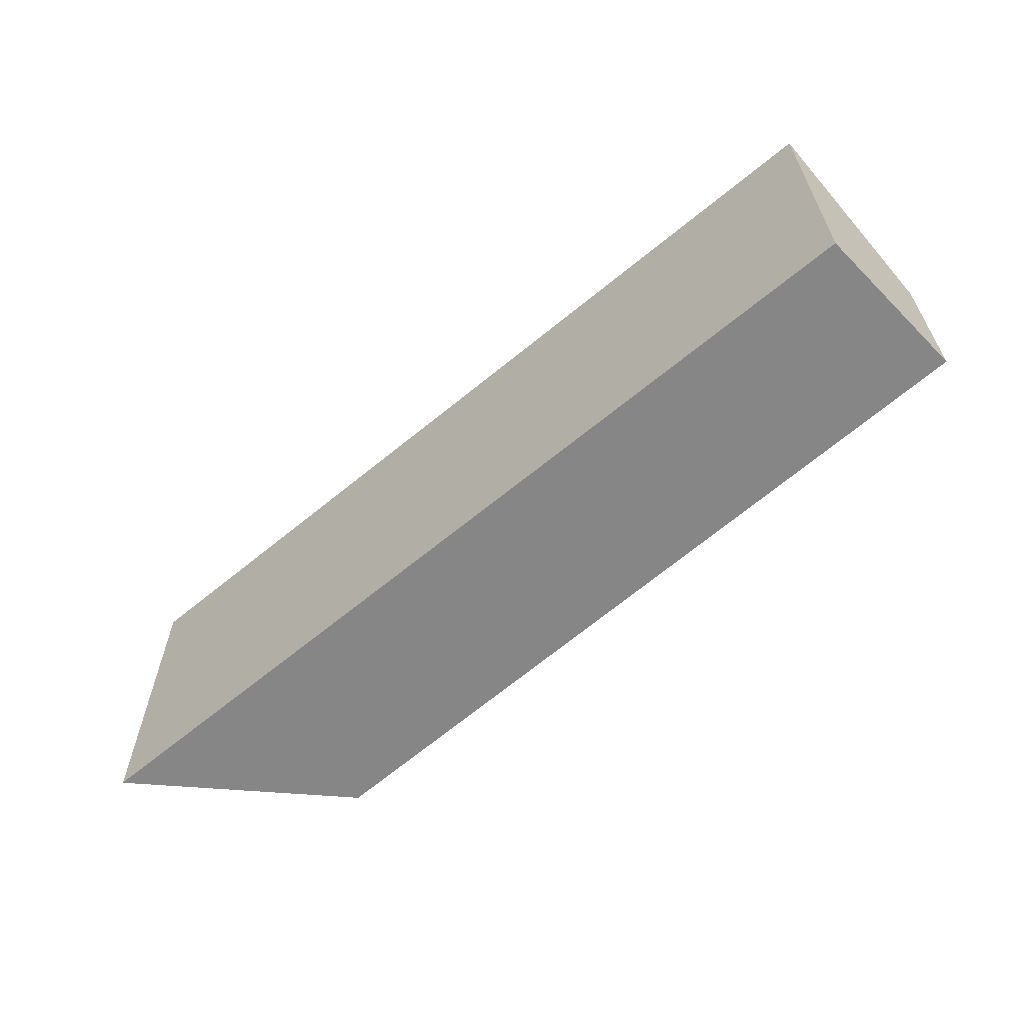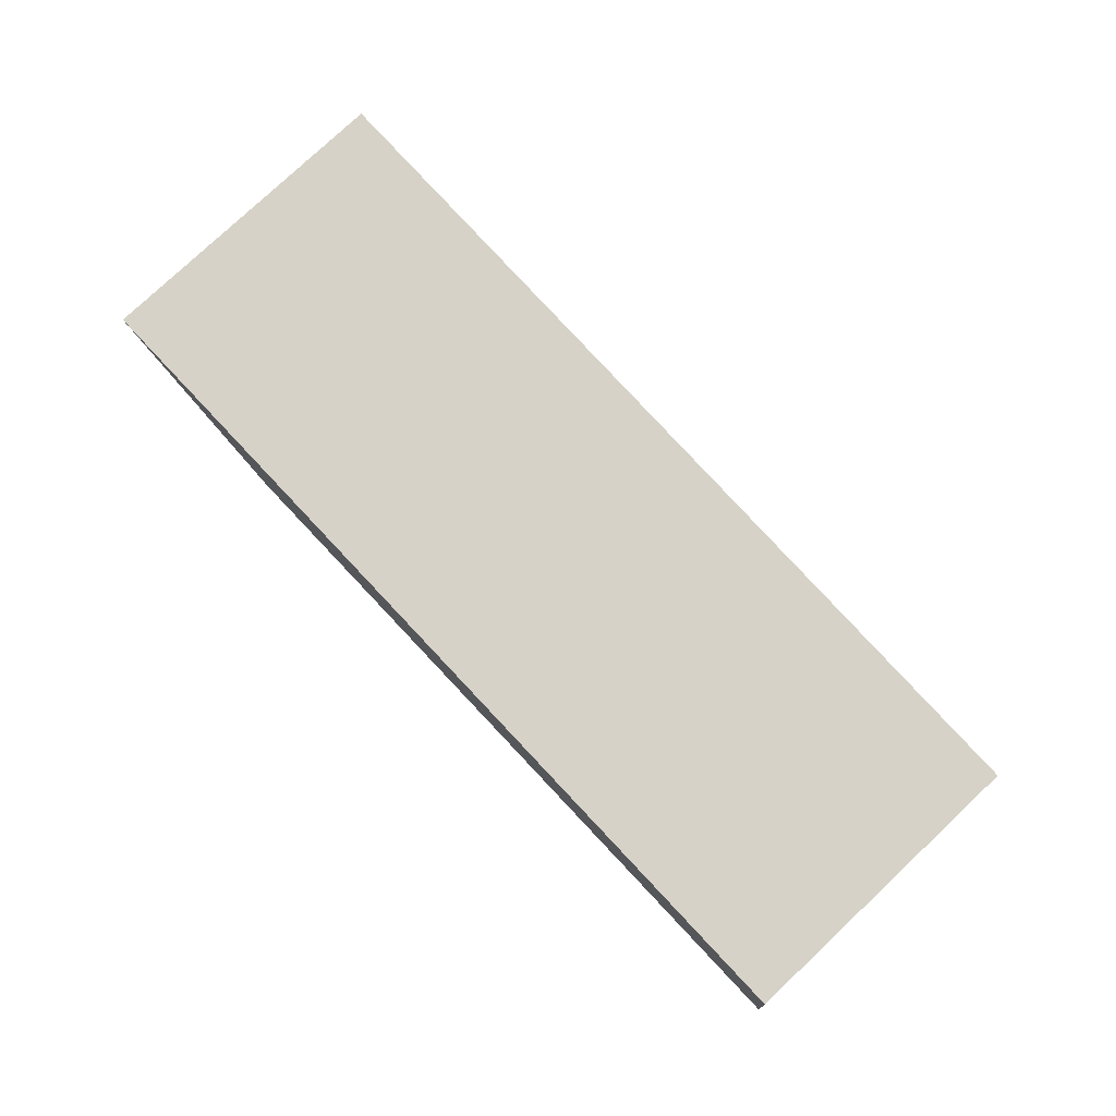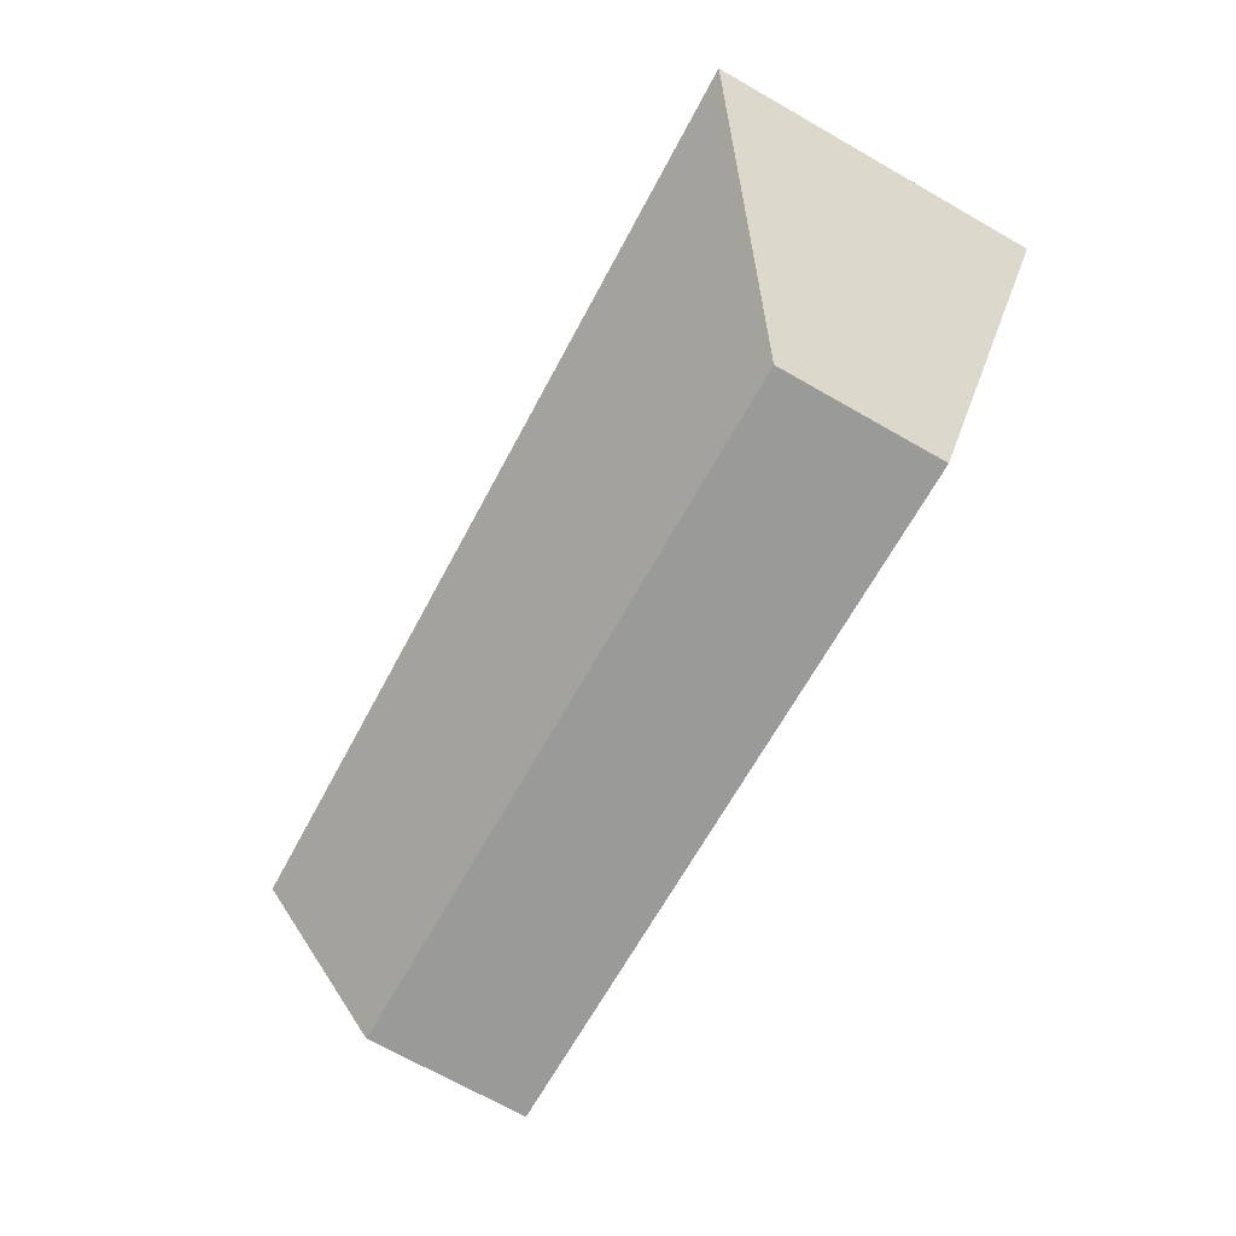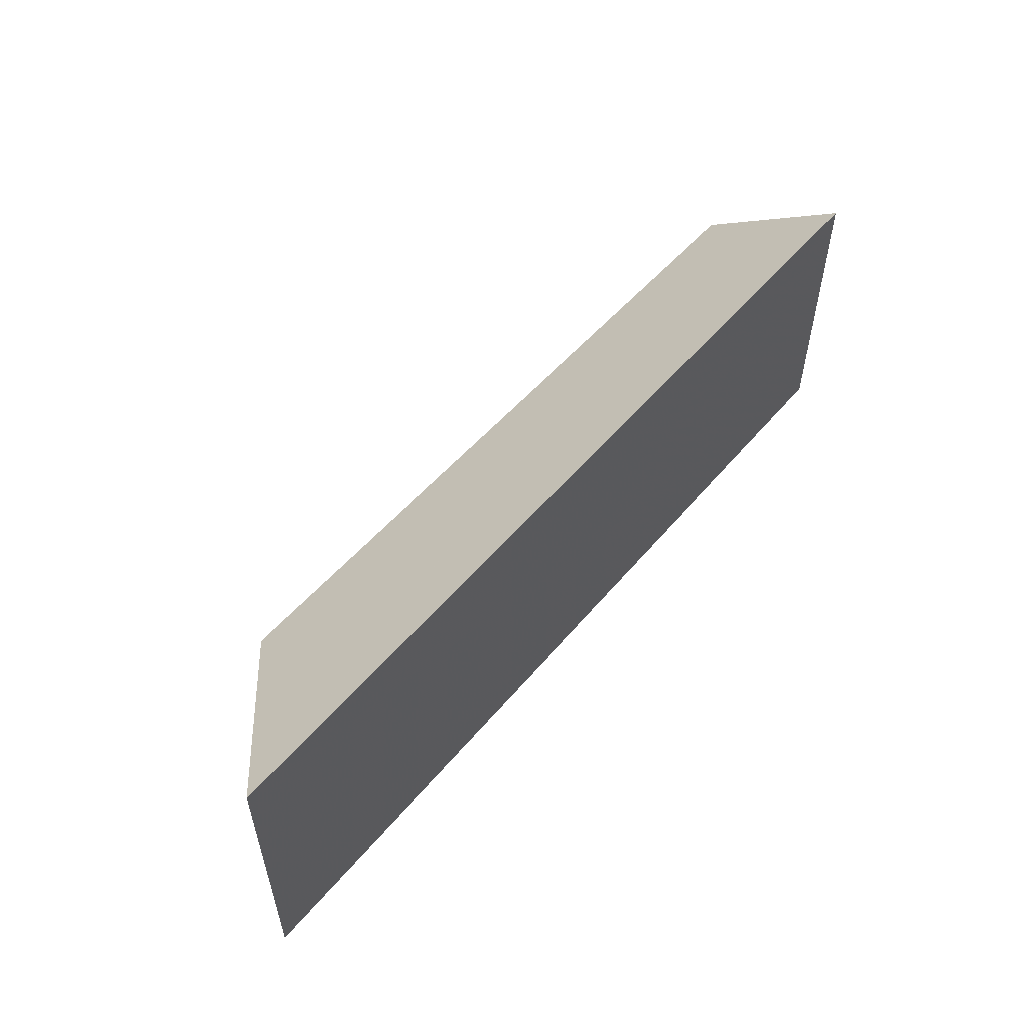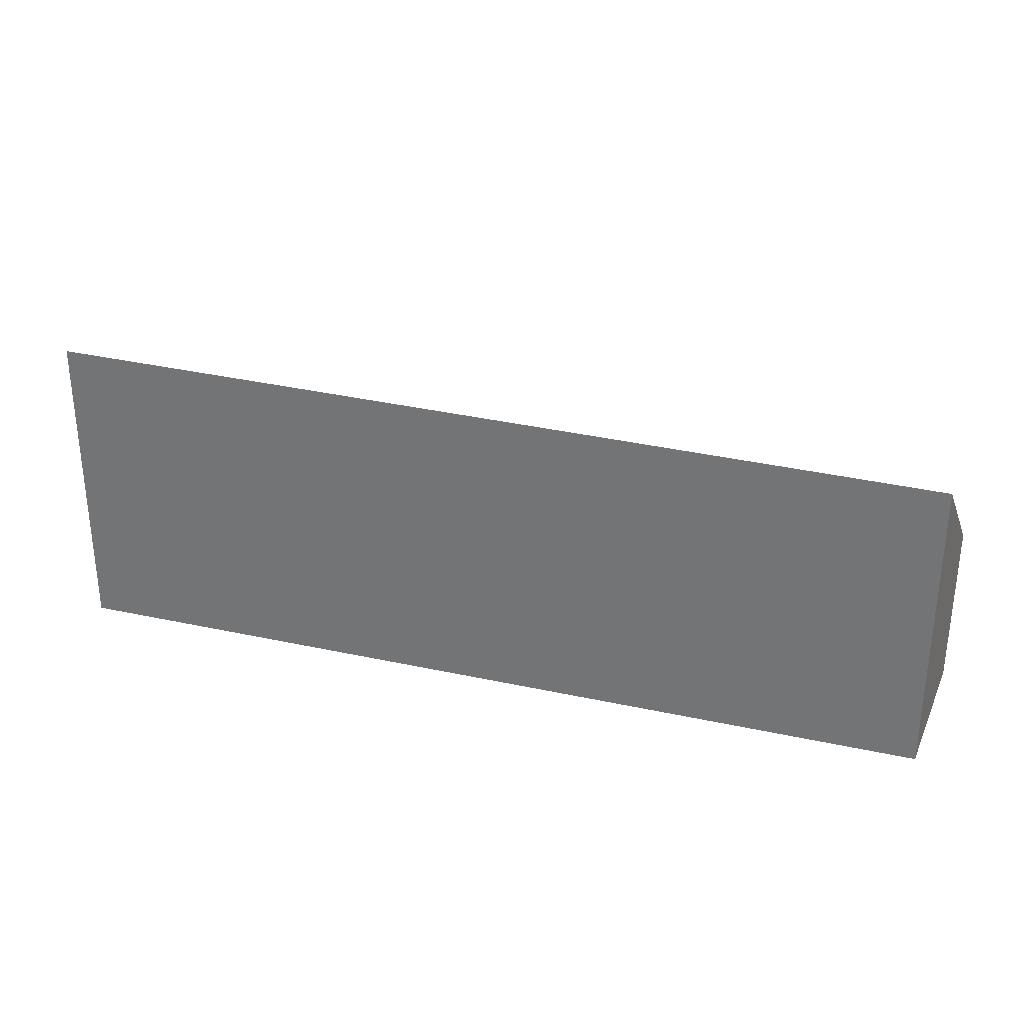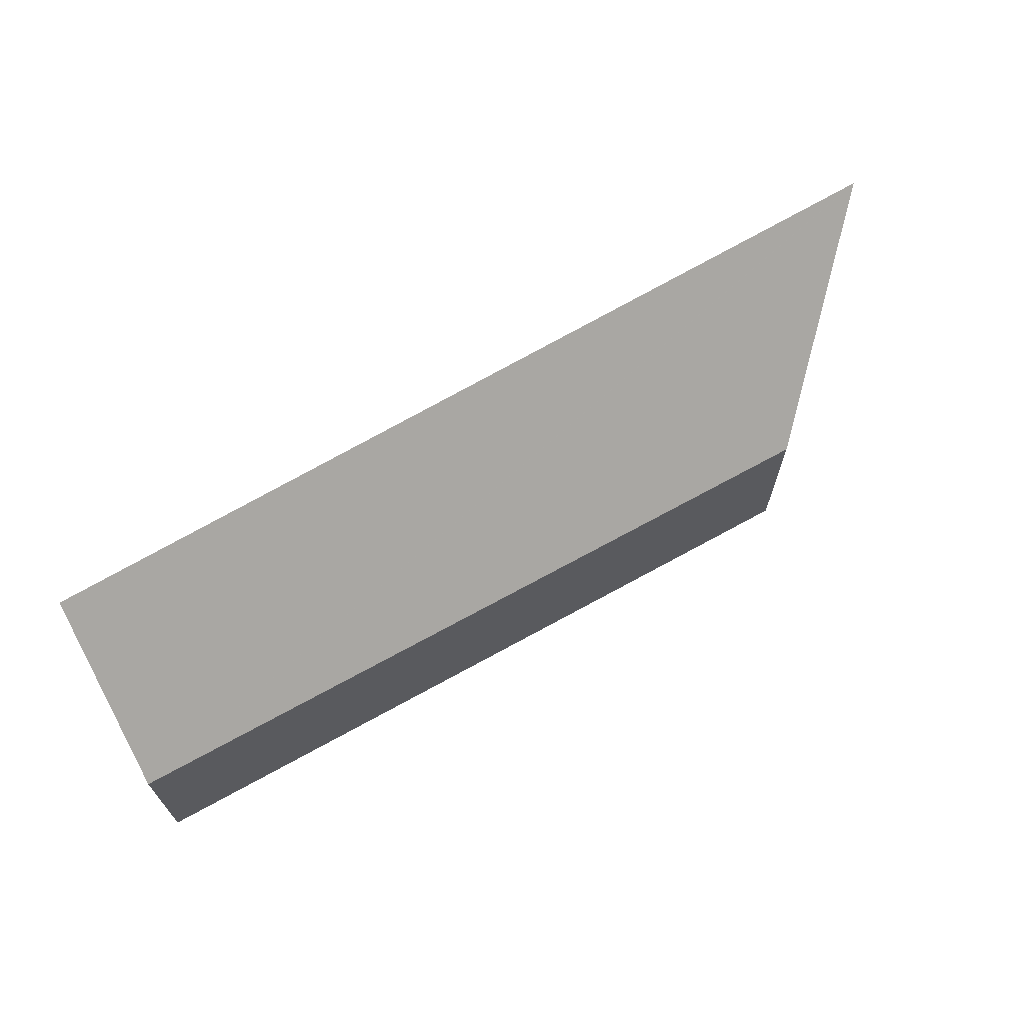
<metadata>
{"format":"obj","ext":"obj","renderer":"f3d","projection":"perspective","resolution":1024,"background":"white","views":[{"elev":-62.0,"azim":38.8,"up":"+Y"},{"elev":79.1,"azim":46.8,"up":"+Z"},{"elev":-71.7,"azim":-119.4,"up":"+Z"},{"elev":55.4,"azim":-52.1,"up":"+Y"},{"elev":30.3,"azim":16.0,"up":"+Y"},{"elev":67.7,"azim":148.2,"up":"+Y"}]}
</metadata>
<code>
v 0.6845 -0.08571 -3.661
v 0.6845 -0.1686 -3.661
v 0.9204 -0.1686 -3.654
v 0.9204 -0.08941 -3.654
v 0.6845 -0.1686 -3.661
v 0.6845 -0.08571 -3.661
v 0.6845 -0.08575 -3.661
v 0.6845 -0.1686 -3.661
v 0.6845 -0.08575 -3.661
v 0.7307 -0.1241 -3.704
v 0.7307 -0.1686 -3.704
v 0.6845 -0.1686 -3.661
v 0.6845 -0.1686 -3.661
v 0.6845 -0.1686 -3.661
v 0.7307 -0.1686 -3.704
v 0.9244 -0.1686 -3.695
v 0.9204 -0.1686 -3.654
v 0.9244 -0.1241 -3.695
v 0.9204 -0.08941 -3.654
v 0.9204 -0.1686 -3.654
v 0.9244 -0.1686 -3.695
v 0.9244 -0.1241 -3.695
v 0.7307 -0.1241 -3.704
v 0.6845 -0.08575 -3.661
v 0.6845 -0.08571 -3.661
v 0.9204 -0.08941 -3.654
v 0.7307 -0.1241 -3.704
v 0.9244 -0.1241 -3.695
v 0.9244 -0.1686 -3.695
v 0.7307 -0.1686 -3.704
f 1 2 3
f 1 3 4
f 5 6 7
f 5 7 8
f 9 10 11
f 9 11 12
f 13 14 15
f 13 15 16
f 13 16 17
f 18 19 20
f 18 20 21
f 22 23 24
f 22 24 25
f 22 25 26
f 27 28 29
f 27 29 30

</code>
